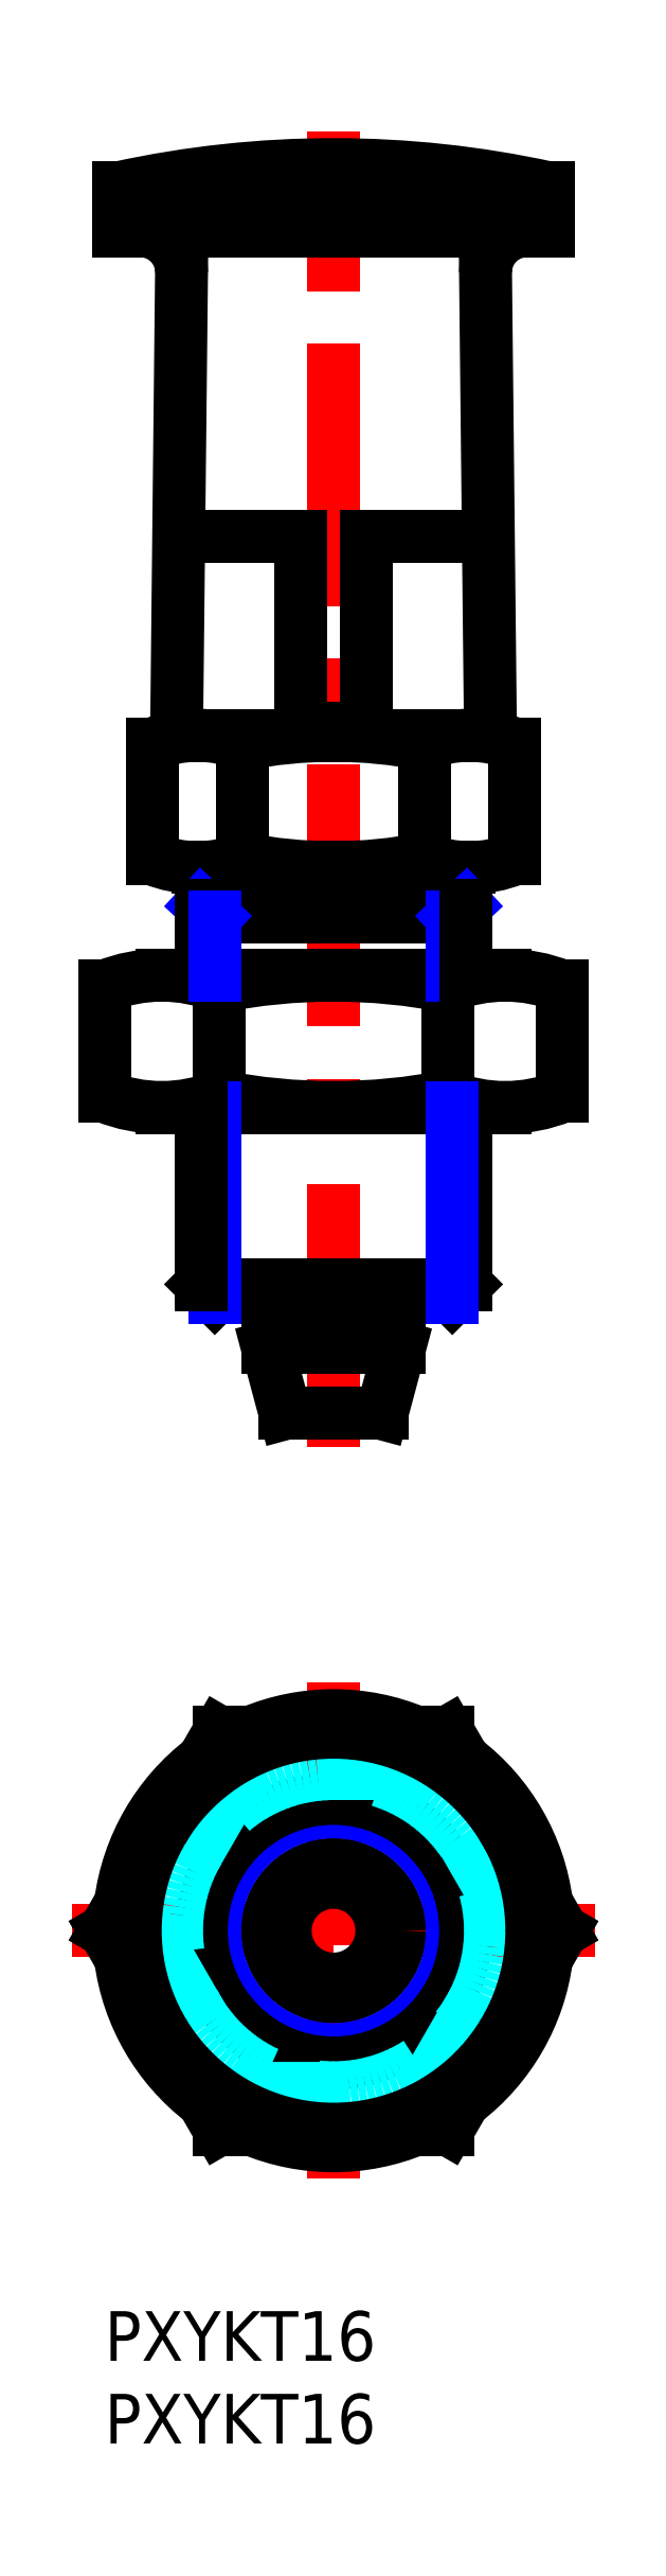
<metadata>
{"format":"dxf","ext":"dxf","renderer":"ezdxf+matplotlib","layout":"modelspace","background":"white","min_lineweight":24,"dpi":150}
</metadata>
<code>
0
SECTION
2
ENTITIES
0
INSERT
8
MSM_CONTINUOUS
2
*U3
10
0
20
0
30
0
0
INSERT
8
MSM_CONTINUOUS
2
*U4
10
0
20
0
30
0
0
LINE
8
MSM_CENTER
10
13.86
20
52.27
30
0
11
13.86
21
131.8
31
0
0
LINE
8
MSM_CONTINUOUS
10
2.887
20
87.8
30
0
11
2.887
21
94.73
31
0
0
LINE
8
MSM_CONTINUOUS
10
8.372
20
87.8
30
0
11
8.372
21
94.73
31
0
0
LINE
8
MSM_CONTINUOUS
10
19.34
20
87.8
30
0
11
19.34
21
94.73
31
0
0
LINE
8
MSM_CONTINUOUS
10
24.83
20
87.8
30
0
11
24.83
21
94.73
31
0
0
LINE
8
MSM_CONTINUOUS
10
5.629
20
87.27
30
0
11
22.08
21
87.27
31
0
0
ARC
8
MSM_CONTINUOUS
10
13.86
20
115.8
30
0
40
28.5
50
258.9
51
281.1
0
LINE
8
MSM_CONTINUOUS
10
3.464
20
72.77
30
0
11
24.25
21
72.77
31
0
0
LINE
8
MSM_CONTINUOUS
10
3.464
20
80.77
30
0
11
24.25
21
80.77
31
0
0
ARC
8
MSM_CONTINUOUS
10
13.86
20
108.8
30
0
40
36
50
258.9
51
281.1
0
ARC
8
MSM_CONTINUOUS
10
13.86
20
44.77
30
0
40
36
50
78.9
51
101.1
0
ARC
8
MSM_CONTINUOUS
10
3.464
20
82.02
30
0
40
9.252
50
248
51
292
0
LINE
8
MSM_CONTINUOUS
10
-8.2e-15
20
73.44
30
0
11
-8.2e-15
21
80.09
31
0
0
LINE
8
MSM_CONTINUOUS
10
6.928
20
73.44
30
0
11
6.928
21
80.09
31
0
0
ARC
8
MSM_CONTINUOUS
10
3.464
20
71.51
30
0
40
9.252
50
68.01
51
112
0
ARC
8
MSM_CONTINUOUS
10
5.629
20
94.59
30
0
40
7.325
50
248
51
292
0
LINE
8
MSM_CONTINUOUS
10
9.856
20
58.27
30
0
11
9.856
21
61.27
31
0
0
LINE
8
MSM_CONTINUOUS
10
17.86
20
58.27
30
0
11
17.86
21
61.27
31
0
0
ARC
8
MSM_CONTINUOUS
10
24.25
20
71.51
30
0
40
9.252
50
68.01
51
112
0
LINE
8
MSM_CONTINUOUS
10
20.78
20
73.44
30
0
11
20.78
21
80.09
31
0
0
ARC
8
MSM_CONTINUOUS
10
24.25
20
82.02
30
0
40
9.252
50
248
51
292
0
ARC
8
MSM_CONTINUOUS
10
22.08
20
94.59
30
0
40
7.325
50
248
51
292
0
LINE
8
MSM_CONTINUOUS
10
27.71
20
73.44
30
0
11
27.71
21
80.09
31
0
0
LINE
8
MSM_CENTER
10
13.86
20
38
30
0
11
13.86
21
8
31
0
0
LINE
8
MSM_CONTINUOUS
10
4.356
20
95.27
30
0
11
23.36
21
95.27
31
0
0
LINE
8
MSM_CONTINUOUS
10
11.86
20
107.3
30
0
11
4.485
21
107.3
31
0
0
LINE
8
MSM_CONTINUOUS
10
0.8564
20
128.4
30
0
11
26.86
21
128.4
31
0
0
ARC
8
MSM_CONTINUOUS
10
13.86
20
66.77
30
0
40
28.5
50
78.9
51
101.1
0
LINE
8
MSM_CONTINUOUS
10
4.356
20
95.27
30
0
11
4.656
21
123.2
31
0
0
ARC
8
MSM_CONTINUOUS
10
5.629
20
87.94
30
0
40
7.325
50
68.01
51
112
0
LINE
8
MSM_CONTINUOUS
10
0.8564
20
125.8
30
0
11
0.8564
21
128.4
31
0
0
LINE
8
MSM_CONTINUOUS
10
0.8564
20
125.8
30
0
11
26.86
21
125.8
31
0
0
ARC
8
MSM_CONTINUOUS
10
2.156
20
123.3
30
0
40
2.5
50
359.4
51
90
0
LINE
8
MSM_CONTINUOUS
10
23.36
20
95.27
30
0
11
23.06
21
123.2
31
0
0
LINE
8
MSM_CONTINUOUS
10
15.86
20
107.3
30
0
11
23.23
21
107.3
31
0
0
LINE
8
MSM_CONTINUOUS
10
11.86
20
95.27
30
0
11
11.86
21
107.3
31
0
0
LINE
8
MSM_CONTINUOUS
10
15.86
20
95.27
30
0
11
15.86
21
107.3
31
0
0
ARC
8
MSM_CONTINUOUS
10
22.08
20
87.94
30
0
40
7.325
50
68.01
51
112
0
ARC
8
MSM_CONTINUOUS
10
13.86
20
68.71
30
0
40
61.06
50
77.71
51
102.3
0
ARC
8
MSM_CONTINUOUS
10
25.56
20
123.3
30
0
40
2.5
50
90
51
180.6
0
LINE
8
MSM_CONTINUOUS
10
26.86
20
125.8
30
0
11
26.86
21
128.4
31
0
0
LINE
8
MSM_CENTER
10
-2
20
23
30
0
11
29.71
21
23
31
0
0
LINE
8
MSM_CONTINUOUS
10
9.856
20
58.27
30
0
11
17.86
21
58.27
31
0
0
ARC
8
MSM_CONTINUOUS
10
13.86
20
23
30
0
40
13
50
67.38
51
112.6
0
LINE
8
MSM_CONTINUOUS
10
17.86
20
58.27
30
0
11
16.78
21
54.27
31
0
0
LINE
8
MSM_CONTINUOUS
10
9.856
20
58.27
30
0
11
10.93
21
54.27
31
0
0
LINE
8
MSM_CONTINUOUS
10
16.78
20
54.27
30
0
11
10.93
21
54.27
31
0
0
LINE
8
MSM_CONTINUOUS
10
5.856
20
84.27
30
0
11
21.86
21
84.27
31
0
0
LINE
8
MSM_CONTINUOUS
10
5.856
20
85.02
30
0
11
21.86
21
85.02
31
0
0
LINE
8
MSM_CONTINUOUS
10
21.11
20
85.02
30
0
11
21.11
21
87.27
31
0
0
LINE
8
MSM_CONTINUOUS
10
6.606
20
85.02
30
0
11
6.606
21
87.27
31
0
0
LINE
8
MSM_NARROW
10
5.856
20
85.02
30
0
11
6.668
21
84.27
31
0
0
LINE
8
MSM_NARROW
10
21.86
20
85.02
30
0
11
21.04
21
84.27
31
0
0
CIRCLE
8
MSM_CONTINUOUS
10
13.86
20
23
30
0
40
4
0
CIRCLE
8
MSM_NARROW
10
13.86
20
23
30
0
40
7.188
0
CIRCLE
8
MSM_CONTINUOUS
10
13.86
20
23
30
0
40
8
0
ARC
8
MSM_CONTINUOUS
10
13.86
20
23
30
0
40
13
50
127.4
51
172.6
0
ARC
8
MSM_CONTINUOUS
10
13.86
20
23
30
0
40
13
50
187.4
51
232.6
0
ARC
8
MSM_CONTINUOUS
10
13.86
20
23
30
0
40
13
50
247.4
51
292.6
0
ARC
8
MSM_CONTINUOUS
10
13.86
20
23
30
0
40
13
50
307.4
51
352.6
0
ARC
8
MSM_CONTINUOUS
10
13.86
20
23
30
0
40
13
50
7.38
51
52.62
0
ARC
8
MSM_DASHED
10
13.86
20
23
30
0
40
13
50
52.62
51
67.38
0
ARC
8
MSM_DASHED
10
13.86
20
23
30
0
40
13
50
112.6
51
127.4
0
ARC
8
MSM_DASHED
10
13.86
20
23
30
0
40
13
50
172.6
51
187.4
0
ARC
8
MSM_DASHED
10
13.86
20
23
30
0
40
13
50
232.6
51
247.4
0
ARC
8
MSM_DASHED
10
13.86
20
23
30
0
40
13
50
292.6
51
307.4
0
ARC
8
MSM_DASHED
10
13.86
20
23
30
0
40
13
50
352.6
51
7.38
0
CIRCLE
8
MSM_CONTINUOUS
10
13.86
20
23
30
0
40
2.928
0
LINE
8
MSM_DASHED
10
8.372
20
32.5
30
0
11
2.887
21
23
31
0
0
LINE
8
MSM_DASHED
10
2.887
20
23
30
0
11
8.372
21
13.5
31
0
0
LINE
8
MSM_DASHED
10
8.372
20
13.5
30
0
11
19.34
21
13.5
31
0
0
LINE
8
MSM_DASHED
10
19.34
20
13.5
30
0
11
24.83
21
23
31
0
0
LINE
8
MSM_DASHED
10
24.83
20
23
30
0
11
19.34
21
32.5
31
0
0
LINE
8
MSM_DASHED
10
19.34
20
32.5
30
0
11
8.372
21
32.5
31
0
0
LINE
8
MSM_CONTINUOUS
10
6.928
20
35
30
0
11
-8.2e-15
21
23
31
0
0
LINE
8
MSM_CONTINUOUS
10
-8.2e-15
20
23
30
0
11
6.928
21
11
31
0
0
LINE
8
MSM_CONTINUOUS
10
6.928
20
11
30
0
11
20.78
21
11
31
0
0
LINE
8
MSM_CONTINUOUS
10
20.78
20
11
30
0
11
27.71
21
23
31
0
0
LINE
8
MSM_CONTINUOUS
10
27.71
20
23
30
0
11
20.78
21
35
31
0
0
LINE
8
MSM_CONTINUOUS
10
20.78
20
35
30
0
11
6.928
21
35
31
0
0
LINE
8
MSM_CONTINUOUS
10
15.86
20
95.67
30
0
11
11.86
21
95.67
31
0
0
LINE
8
MSM_CONTINUOUS
10
5.856
20
85.02
30
0
11
5.856
21
80.77
31
0
0
LINE
8
MSM_NARROW
10
6.668
20
84.27
30
0
11
6.668
21
80.77
31
0
0
LINE
8
MSM_NARROW
10
21.04
20
84.27
30
0
11
21.04
21
80.77
31
0
0
LINE
8
MSM_CONTINUOUS
10
21.86
20
85.02
30
0
11
21.86
21
80.77
31
0
0
LINE
8
MSM_CONTINUOUS
10
6.668
20
61.27
30
0
11
21.04
21
61.27
31
0
0
LINE
8
MSM_CONTINUOUS
10
21.04
20
61.27
30
0
11
21.86
21
62.08
31
0
0
LINE
8
MSM_CONTINUOUS
10
21.86
20
62.08
30
0
11
5.856
21
62.08
31
0
0
LINE
8
MSM_CONTINUOUS
10
5.856
20
62.08
30
0
11
6.668
21
61.27
31
0
0
LINE
8
MSM_CONTINUOUS
10
21.86
20
72.77
30
0
11
21.86
21
62.08
31
0
0
LINE
8
MSM_NARROW
10
21.04
20
72.77
30
0
11
21.04
21
61.27
31
0
0
LINE
8
MSM_NARROW
10
6.668
20
72.77
30
0
11
6.668
21
61.27
31
0
0
LINE
8
MSM_CONTINUOUS
10
5.856
20
72.77
30
0
11
5.856
21
62.08
31
0
0
CIRCLE
8
MSM_DASHED
10
13.86
20
23
30
0
40
9.5
0
CIRCLE
8
MSM_CONTINUOUS
10
13.86
20
23
30
0
40
12
0
VIEWPORT
8
0
10
142.5
20
167.2
30
0
40
29.24
41
11.63
68
     1
69
     1
0
VIEWPORT
8
MSM_CONTINUOUS
10
128.5
20
97.5
30
0
40
205.6
41
156
68
     2
69
     2
0
ENDSEC
0
EOF

</code>
